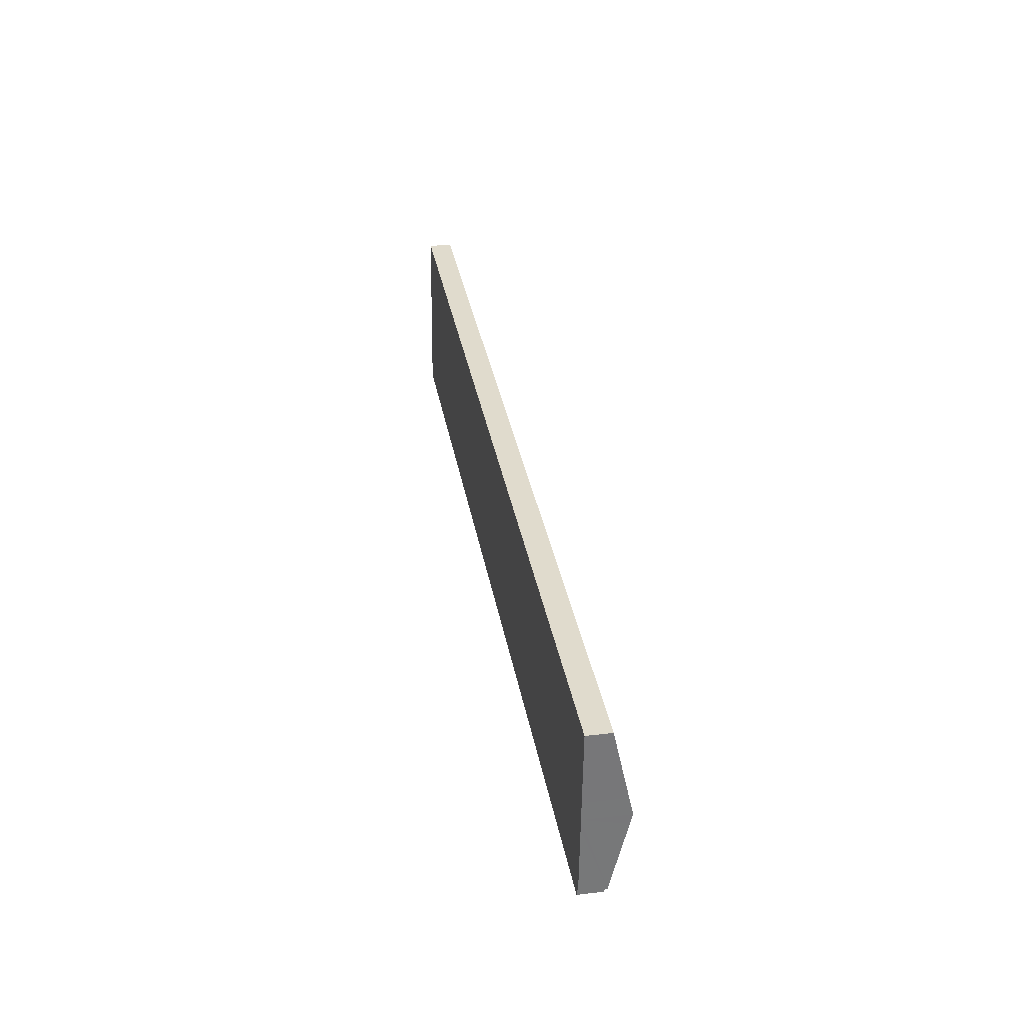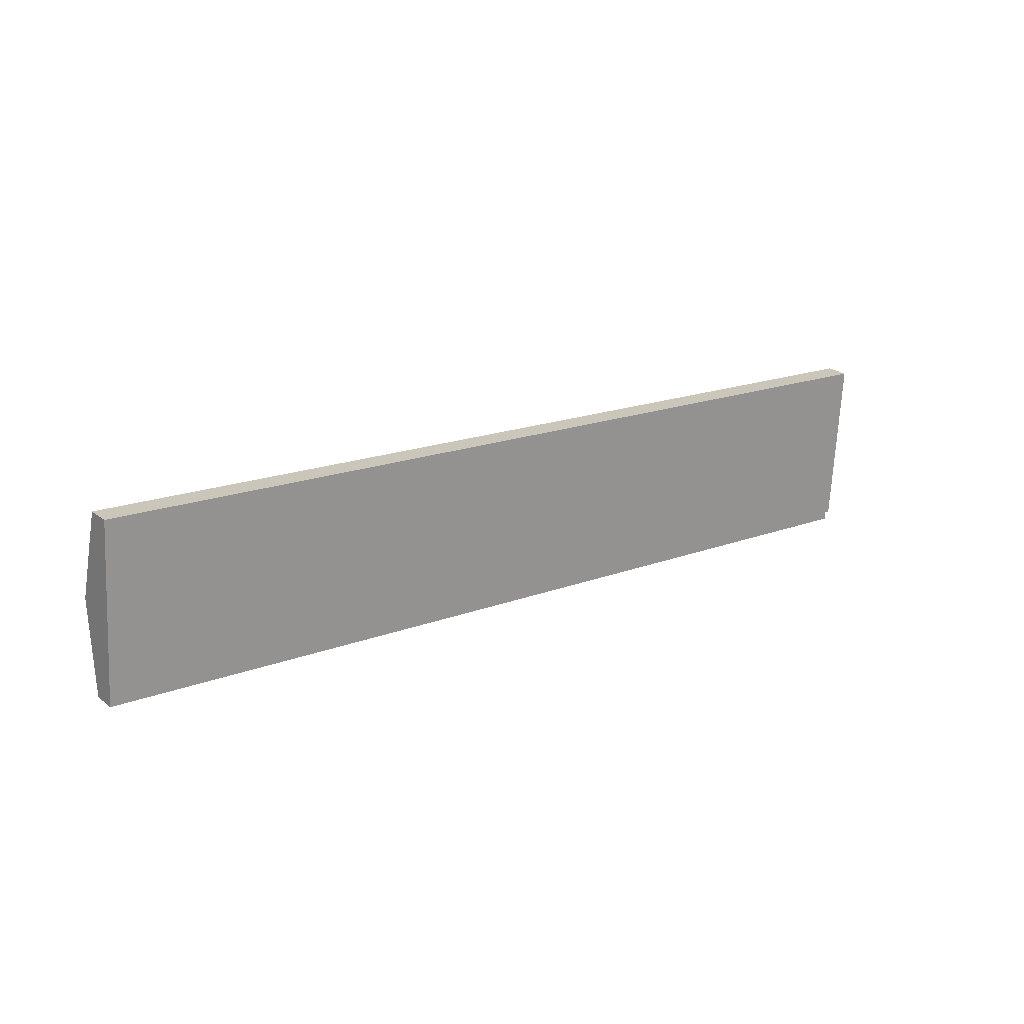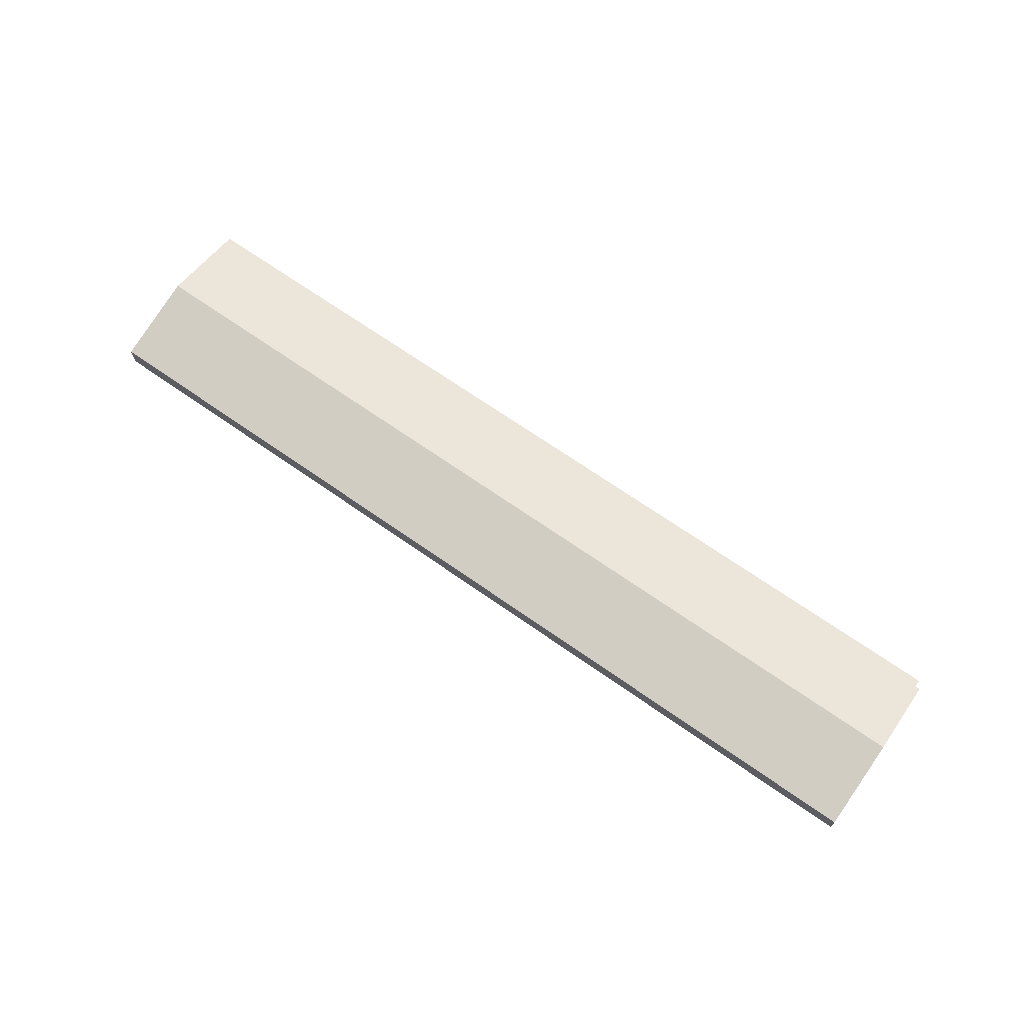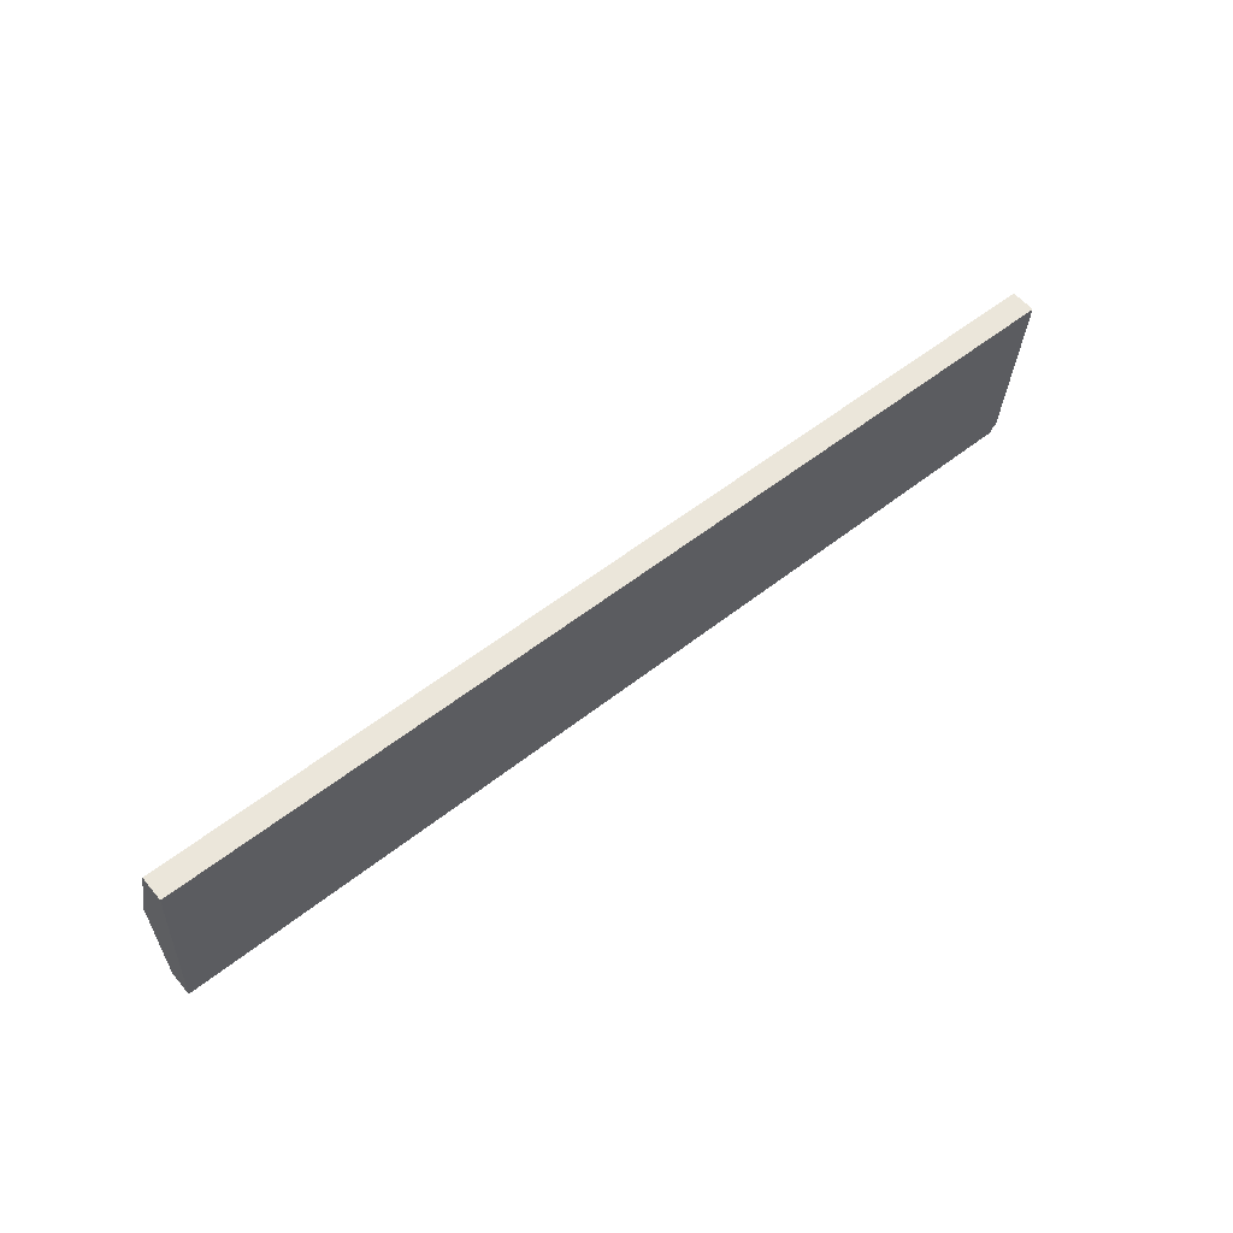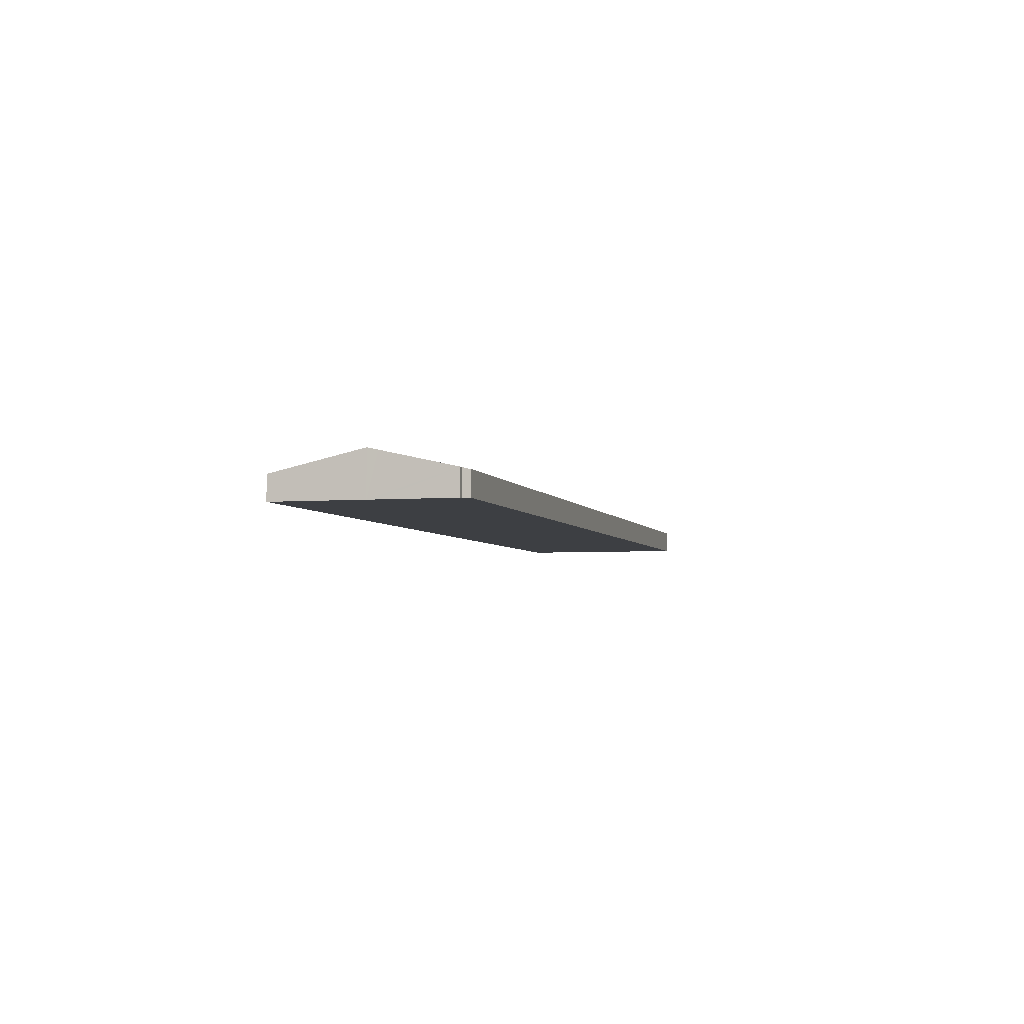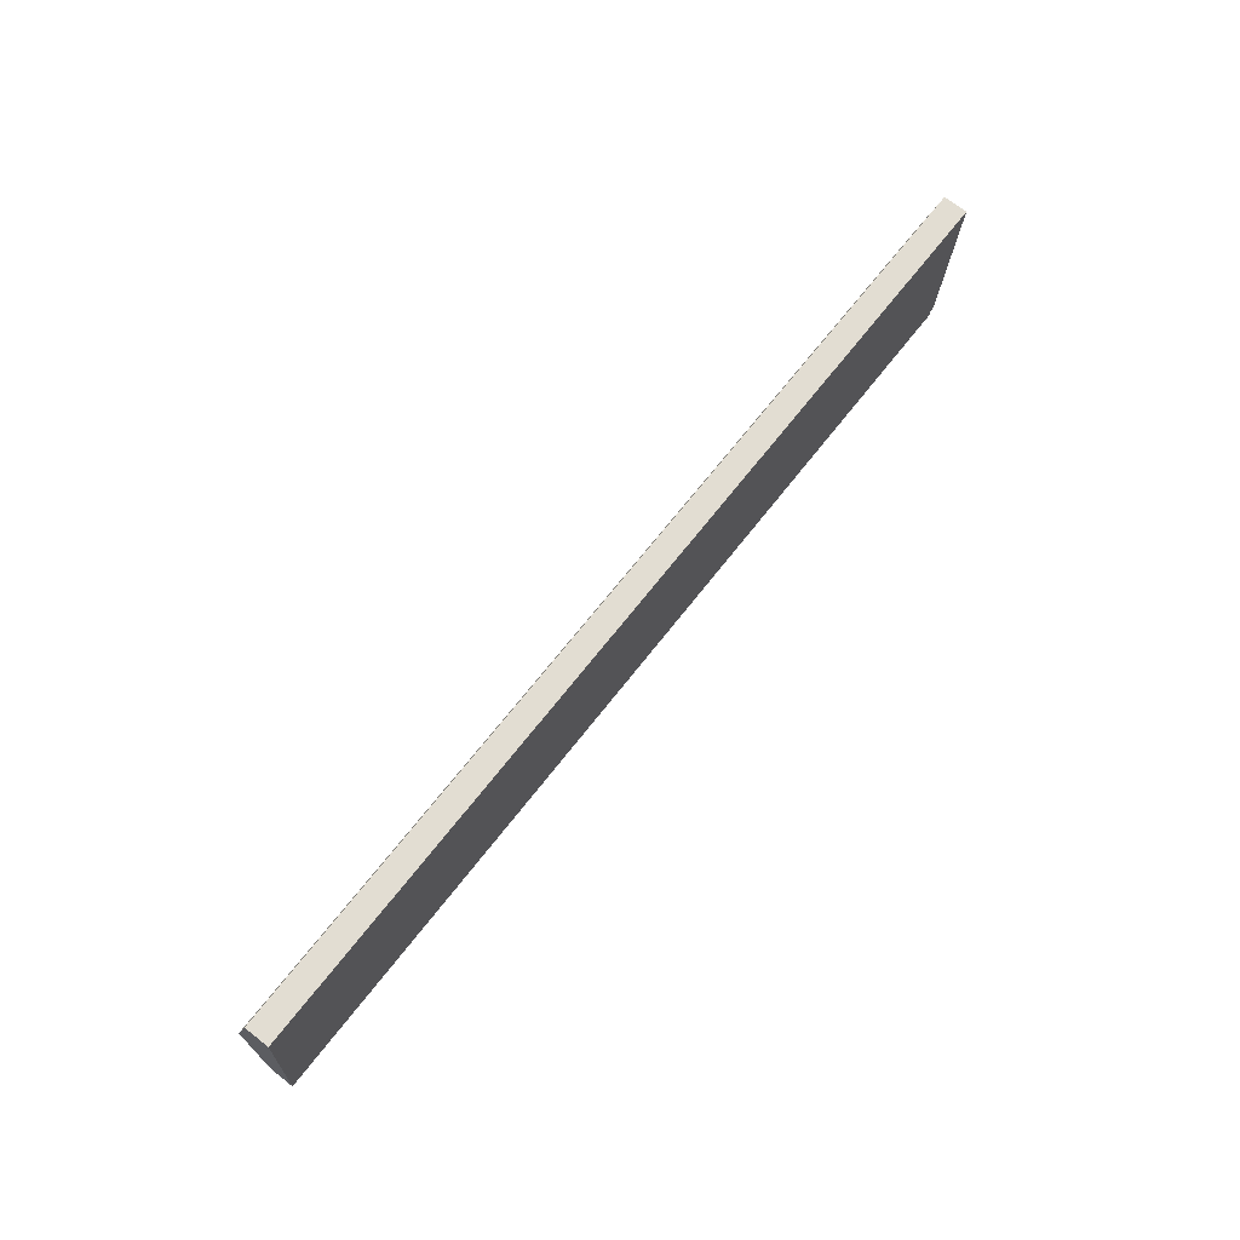
<metadata>
{"format":"obj","ext":"obj","renderer":"f3d","projection":"perspective","resolution":1024,"background":"white","views":[{"elev":29.5,"azim":80.3,"up":"+Z"},{"elev":22.9,"azim":-37.7,"up":"+Z"},{"elev":68.7,"azim":38.7,"up":"+Y"},{"elev":60.0,"azim":-39.9,"up":"+Z"},{"elev":-4.1,"azim":108.7,"up":"+Y"},{"elev":71.6,"azim":-52.3,"up":"+Z"}]}
</metadata>
<code>
v  0.037 2.563 0.578
v  5.562 2.433 -0.35
v  0 2.433 1.49e-16
v  0.576 4.499 9.161
v  95.8 4.499 3.177
v  56.93 2.433 -3.578
v  94.11 2.433 -5.915
v  94.79 2.618 -5.135
v  94.74 2.433 -5.954
v  95.73 4.263 2.132
v  95.27 2.618 -5.166
v  96.37 2.433 12.34
v  1.152 2.433 18.32
v  95.92 4.072 5.071
v  0 0 0
v  0.037 -3.539e-17 0.578
v  0.576 -5.609e-16 9.161
v  1.152 -1.122e-15 18.32
v  96.37 -7.555e-16 12.34
v  95.92 -3.105e-16 5.071
v  95.8 -1.945e-16 3.177
v  95.73 -1.305e-16 2.132
v  95.27 3.163e-16 -5.166
v  94.79 3.144e-16 -5.135
v  94.74 3.646e-16 -5.954
v  94.11 3.622e-16 -5.915
v  56.93 2.191e-16 -3.578
v  5.562 2.143e-17 -0.35
g defaultobject
f 1 2 3
f 2 1 4
f 2 4 5
f 2 5 6
f 6 5 7
f 7 5 8
f 7 8 9
f 8 5 10
f 8 10 11
f 12 4 13
f 4 12 14
f 4 14 5
f 15 1 3
f 1 15 4
f 4 15 16
f 4 16 17
f 4 17 13
f 13 17 18
f 18 12 13
f 12 18 19
f 19 14 12
f 14 19 20
f 14 20 5
f 5 20 21
f 5 21 10
f 10 21 11
f 11 21 22
f 11 22 23
f 24 9 8
f 9 24 25
f 23 8 11
f 8 23 24
f 25 7 9
f 7 25 26
f 7 26 6
f 6 26 27
f 6 27 2
f 2 27 28
f 2 28 3
f 3 28 15
f 22 24 23
f 24 22 20
f 24 20 19
f 24 19 18
f 24 18 26
f 26 18 27
f 27 18 28
f 28 18 16
f 28 16 15
f 16 18 17
f 26 25 24

</code>
